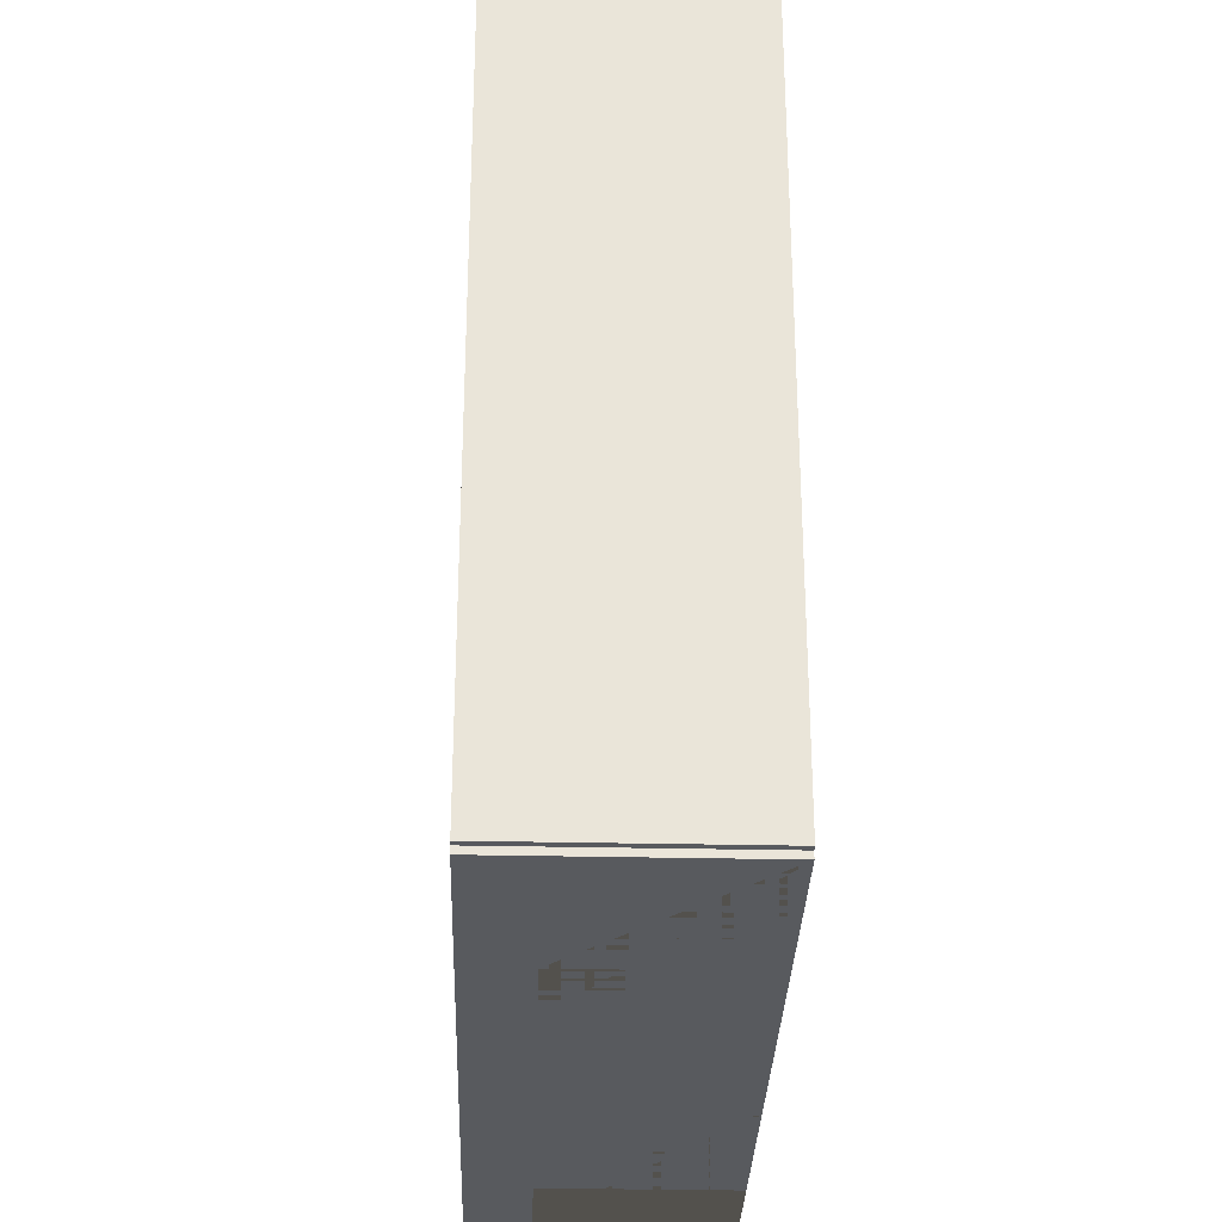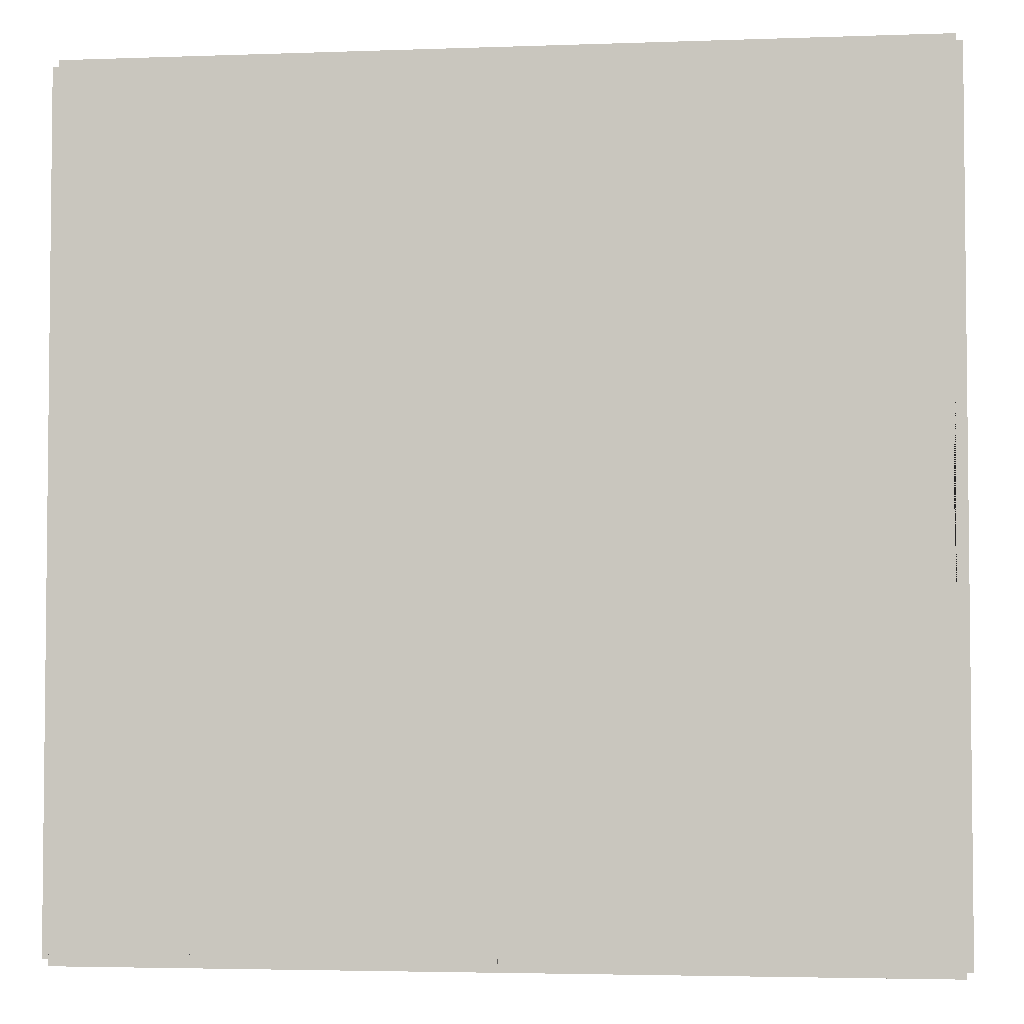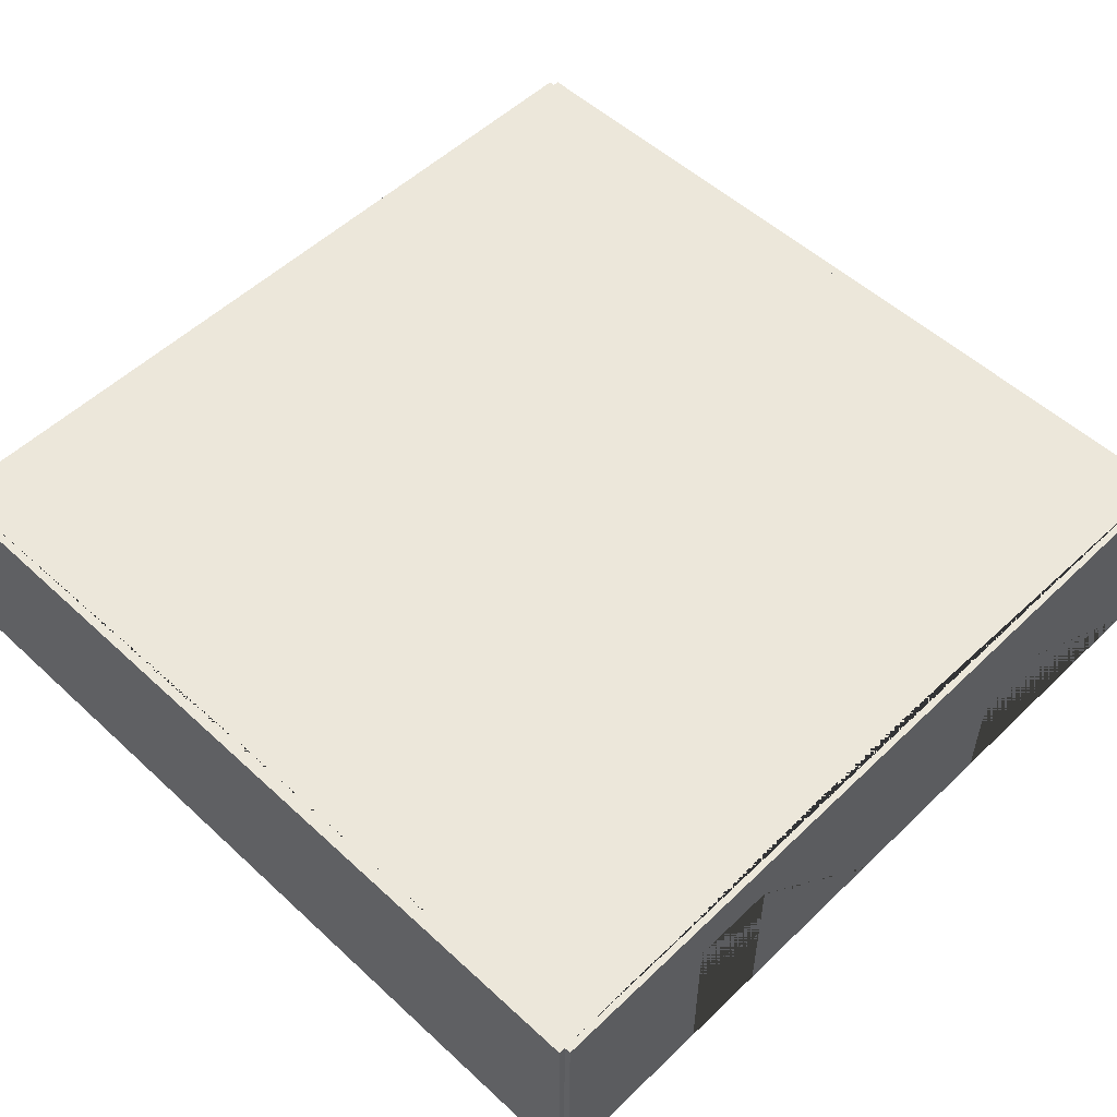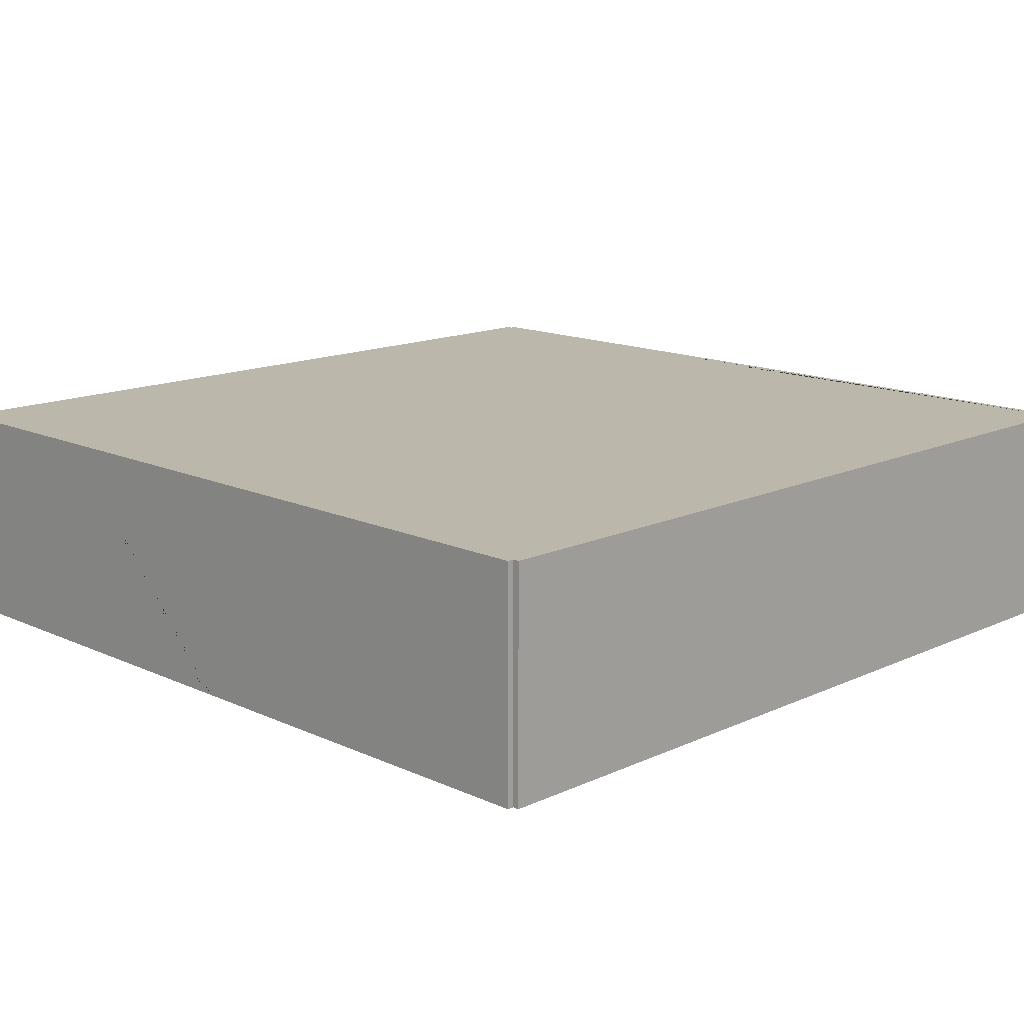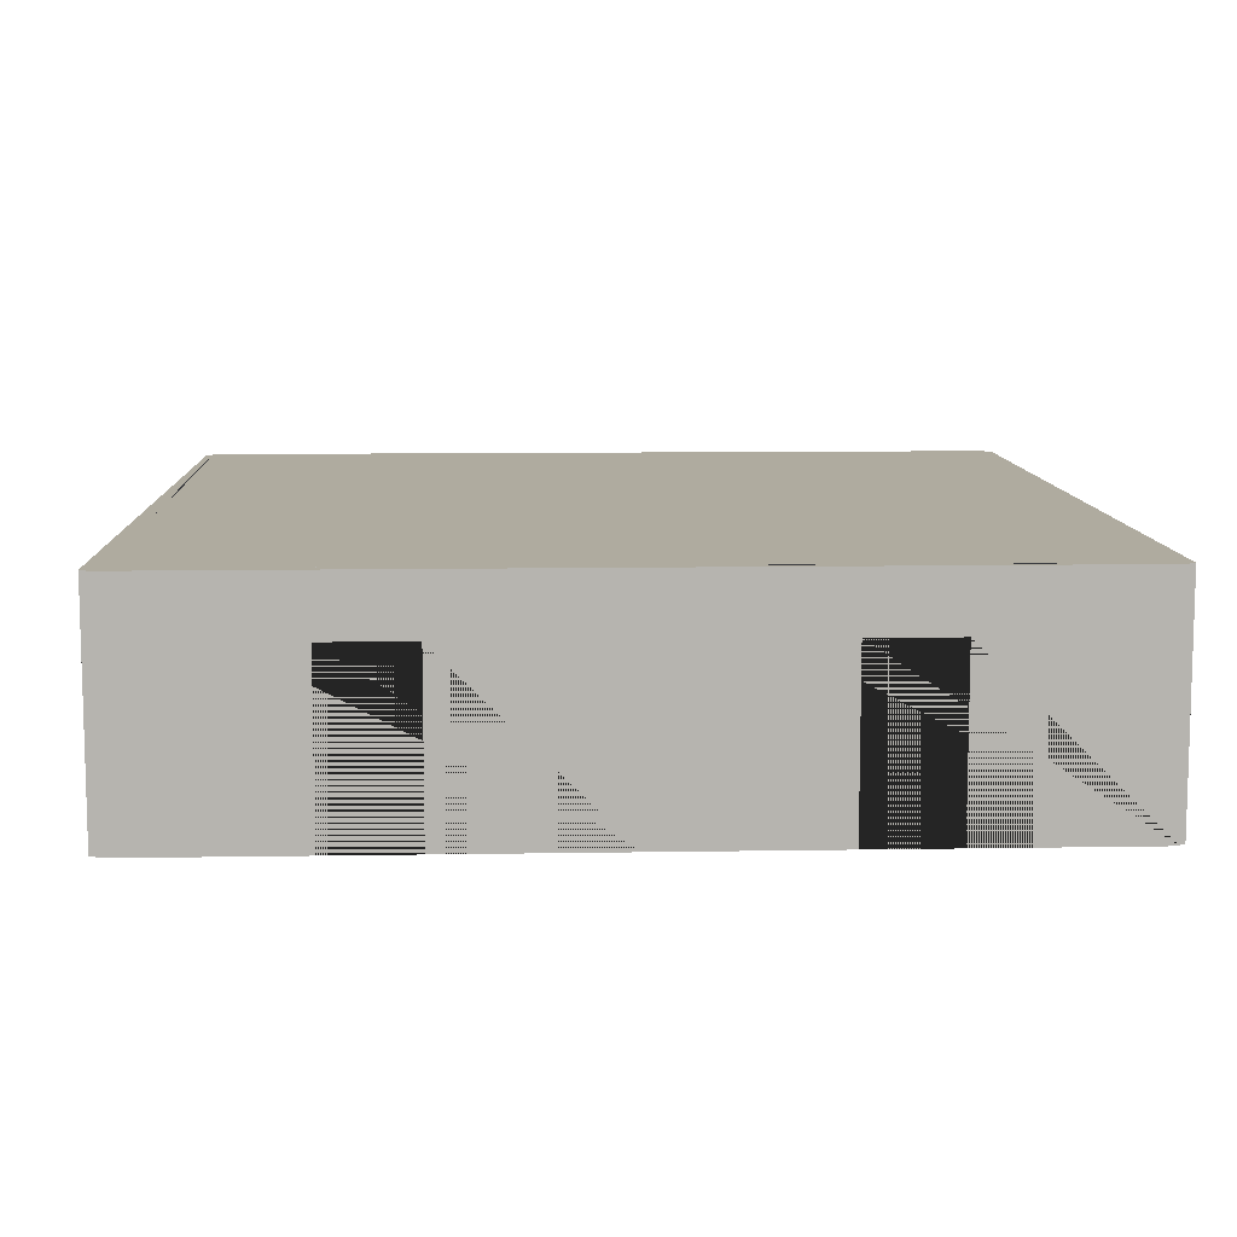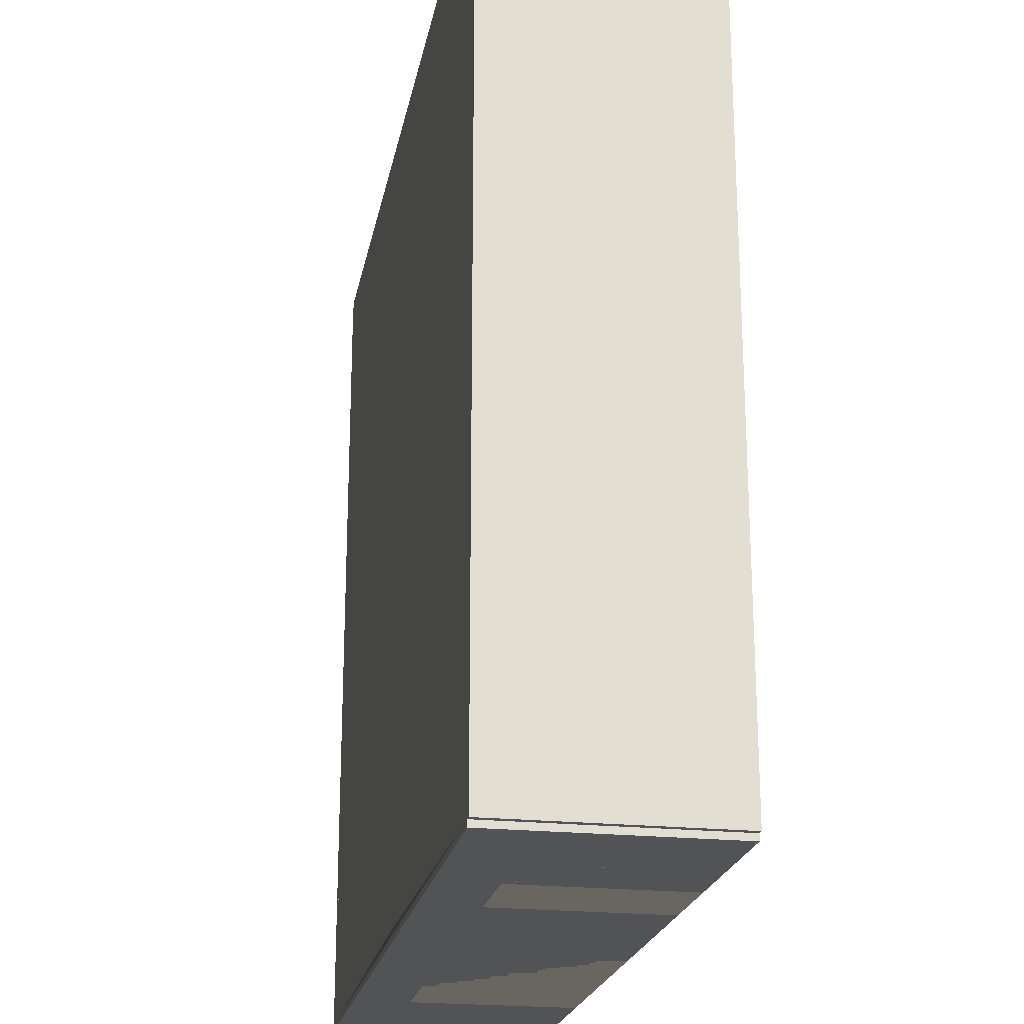
<metadata>
{"format":"obj","ext":"obj","renderer":"f3d","projection":"perspective","resolution":1024,"background":"white","views":[{"elev":-30.9,"azim":-91.8,"up":"+Z"},{"elev":-3.7,"azim":6.8,"up":"+Z"},{"elev":53.4,"azim":134.5,"up":"+Y"},{"elev":14.4,"azim":44.9,"up":"+Y"},{"elev":9.6,"azim":177.5,"up":"+Y"},{"elev":-22.1,"azim":-100.5,"up":"+Z"}]}
</metadata>
<code>
o Left_Doubles_Room_1_Way
v -459.9 0 -70
v -459.9 5.3 -70
v -460.2 0 -70
v -460.2 5.3 -70
v -459.9 0 -80
v -459.9 5.3 -80
v -460.2 0 -80
v -460.2 5.3 -80
v -460 0 -59.85
v -460 5.3 -59.85
v -460 0 -60.15
v -460 5.3 -60.15
v -450 0 -59.85
v -450 5.3 -59.85
v -450 0 -60.15
v -450 5.3 -60.15
v -454 0 -60.15
v -456 0 -60.15
v -456 0 -59.85
v -454 0 -59.85
v -454 3.975 -59.85
v -456 3.975 -59.85
v -456 3.975 -60.15
v -454 3.975 -60.15
v -450 0 -59.85
v -450 5.3 -59.85
v -450 0 -60.15
v -450 5.3 -60.15
v -440 0 -59.85
v -440 5.3 -59.85
v -440 0 -60.15
v -440 5.3 -60.15
v -459.9 0 -60
v -459.9 5.3 -60
v -460.2 0 -60
v -460.2 5.3 -60
v -459.9 0 -70
v -459.9 5.3 -70
v -460.2 0 -70
v -460.2 5.3 -70
v -439.9 0 -70
v -439.9 5.3 -70
v -440.2 0 -70
v -440.2 5.3 -70
v -439.9 0 -80
v -439.9 5.3 -80
v -440.2 0 -80
v -440.2 5.3 -80
v -439.9 0 -60
v -439.9 5.3 -60
v -440.2 0 -60
v -440.2 5.3 -60
v -439.9 0 -70
v -439.9 5.3 -70
v -440.2 0 -70
v -440.2 5.3 -70
v -450 0 -79.85
v -450 5.3 -79.85
v -450 0 -80.15
v -450 5.3 -80.15
v -440 0 -79.85
v -440 5.3 -79.85
v -440 0 -80.15
v -440 5.3 -80.15
v -444 0 -80.15
v -446 0 -80.15
v -446 0 -79.85
v -444 0 -79.85
v -444 3.975 -79.85
v -446 3.975 -79.85
v -446 3.975 -80.15
v -444 3.975 -80.15
v -460 0 -79.85
v -460 5.3 -79.85
v -460 0 -80.15
v -460 5.3 -80.15
v -450 0 -79.85
v -450 5.3 -79.85
v -450 0 -80.15
v -450 5.3 -80.15
v -454 0 -80.15
v -456 0 -80.15
v -456 0 -79.85
v -454 0 -79.85
v -454 3.975 -79.85
v -456 3.975 -79.85
v -456 3.975 -80.15
v -454 3.975 -80.15
f 8 4 2 6
f 3 7 5 1
f 6 2 1 5
f 7 8 6 5
f 4 8 7 3
f 1 2 4 3
f 11 18 19 9
f 16 12 10 14
f 17 15 13 20
f 18 17 20 19
f 13 14 10 9 19 22 21 20
f 11 12 16 15 17 24 23 18
f 18 23 22 19
f 17 20 21 24
f 15 16 14 13
f 9 10 12 11
f 23 24 21 22
f 32 28 26 30
f 27 31 29 25
f 30 26 25 29
f 31 32 30 29
f 28 32 31 27
f 25 26 28 27
f 40 36 34 38
f 35 39 37 33
f 38 34 33 37
f 39 40 38 37
f 36 40 39 35
f 33 34 36 35
f 48 44 42 46
f 43 47 45 41
f 46 42 41 45
f 47 48 46 45
f 44 48 47 43
f 41 42 44 43
f 56 52 50 54
f 51 55 53 49
f 54 50 49 53
f 55 56 54 53
f 52 56 55 51
f 49 50 52 51
f 59 66 67 57
f 64 60 58 62
f 65 63 61 68
f 66 65 68 67
f 61 62 58 57 67 70 69 68
f 59 60 64 63 65 72 71 66
f 66 71 70 67
f 65 68 69 72
f 63 64 62 61
f 57 58 60 59
f 71 72 69 70
f 75 82 83 73
f 80 76 74 78
f 81 79 77 84
f 82 81 84 83
f 77 78 74 73 83 86 85 84
f 75 76 80 79 81 88 87 82
f 82 87 86 83
f 81 84 85 88
f 79 80 78 77
f 73 74 76 75
f 87 88 85 86
f 48 62 56 44 32 52 16 28 34 12 2 38 74 6 58 78
f 31 51 15 27 17 18 33 11 1 37 73 5 83 84 57 77 67 68 47 61 43 55
l 6 16
l 1 15
l 5 11

</code>
